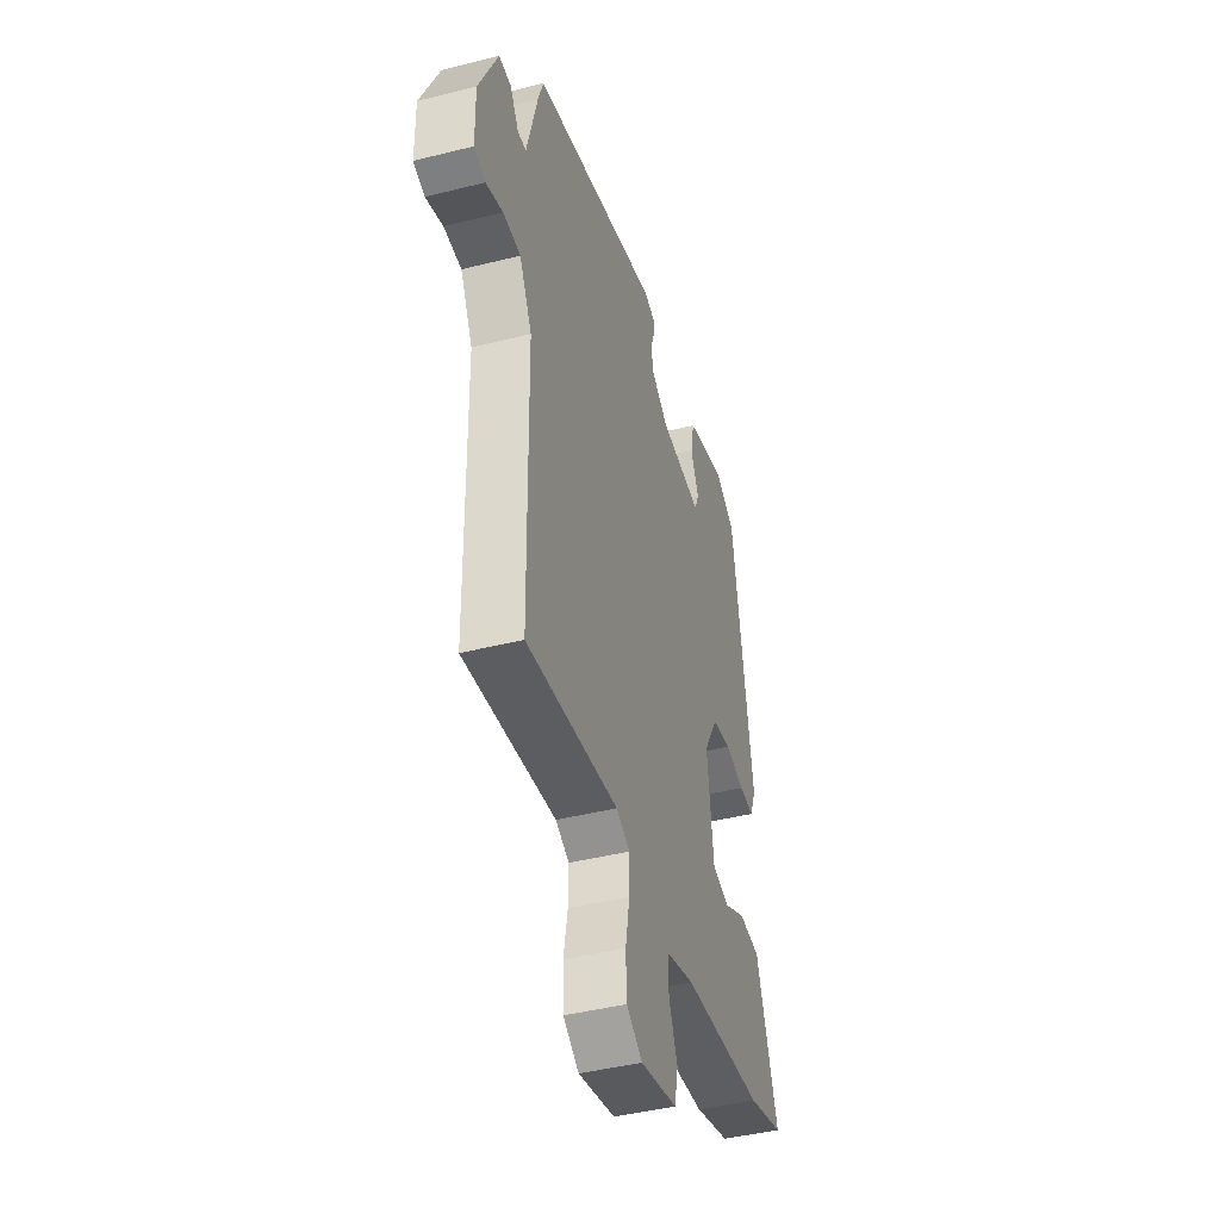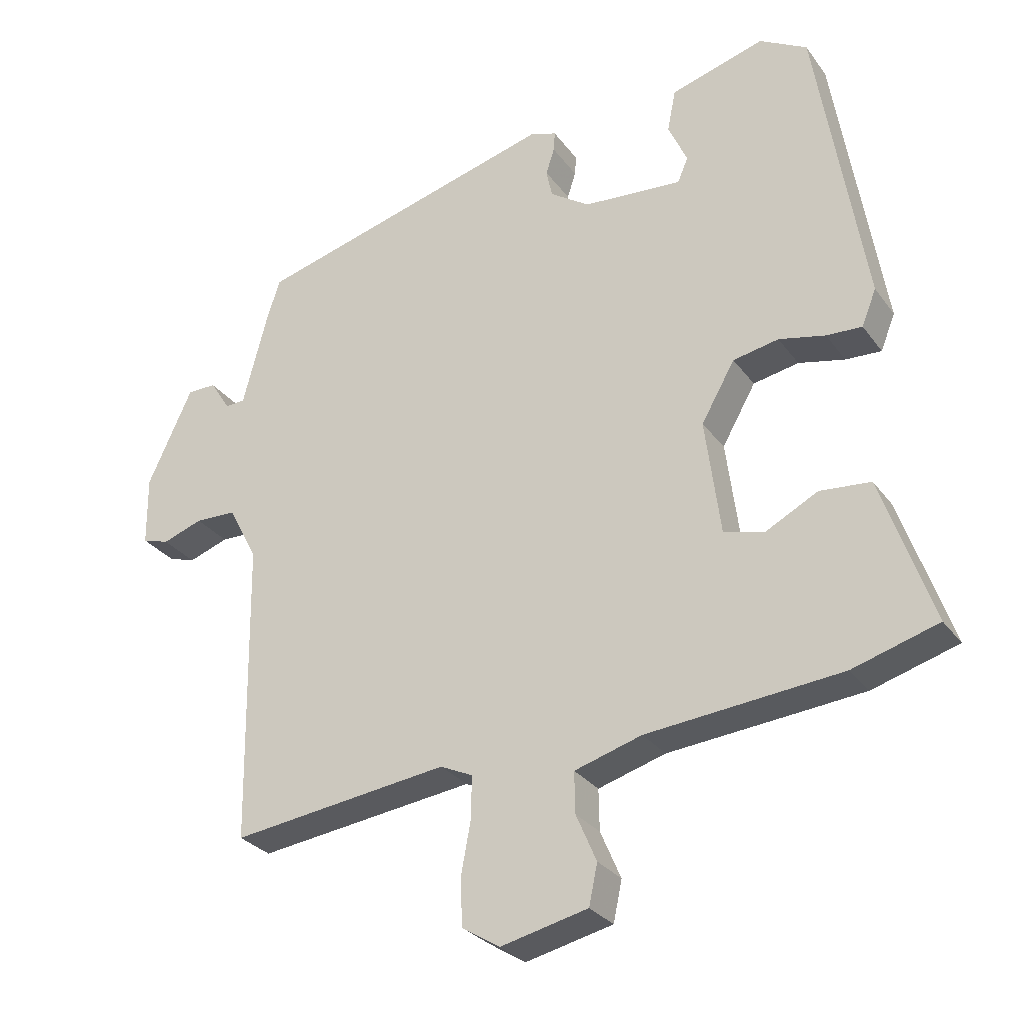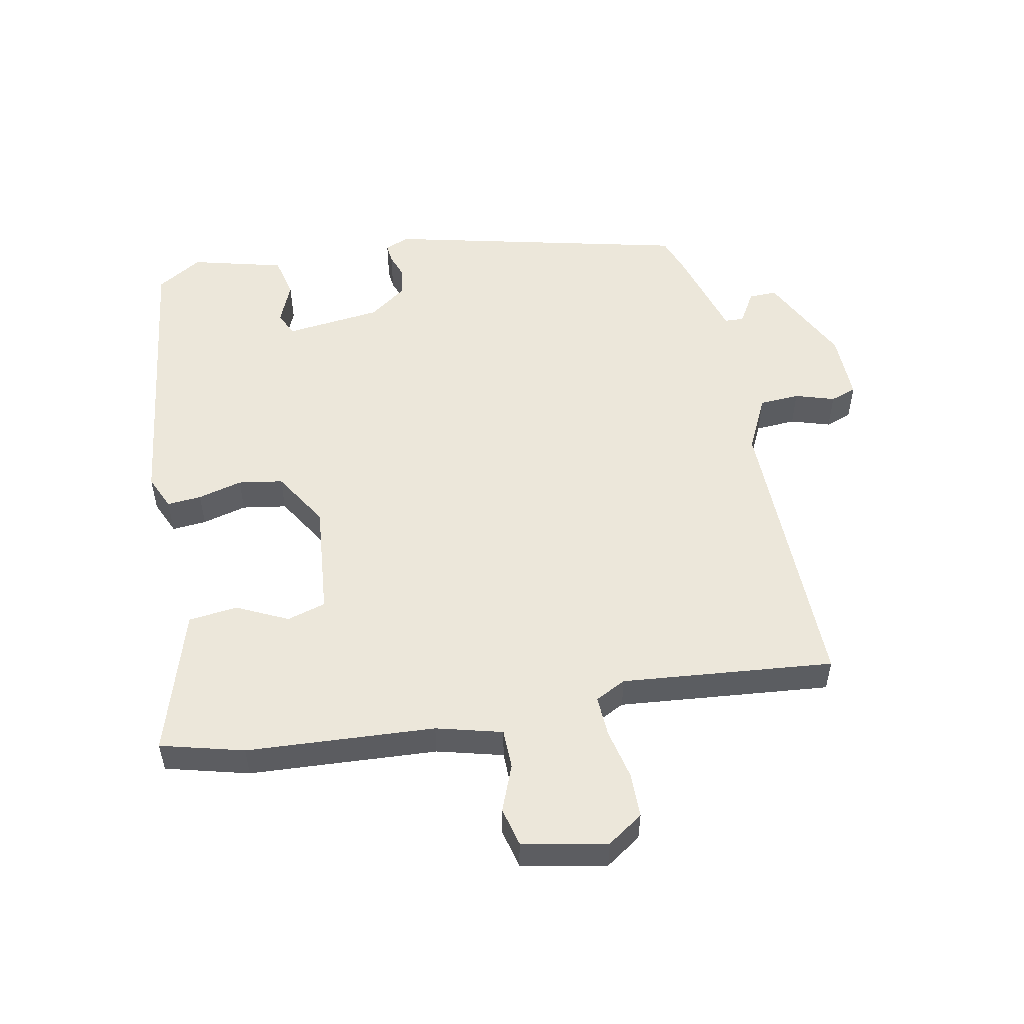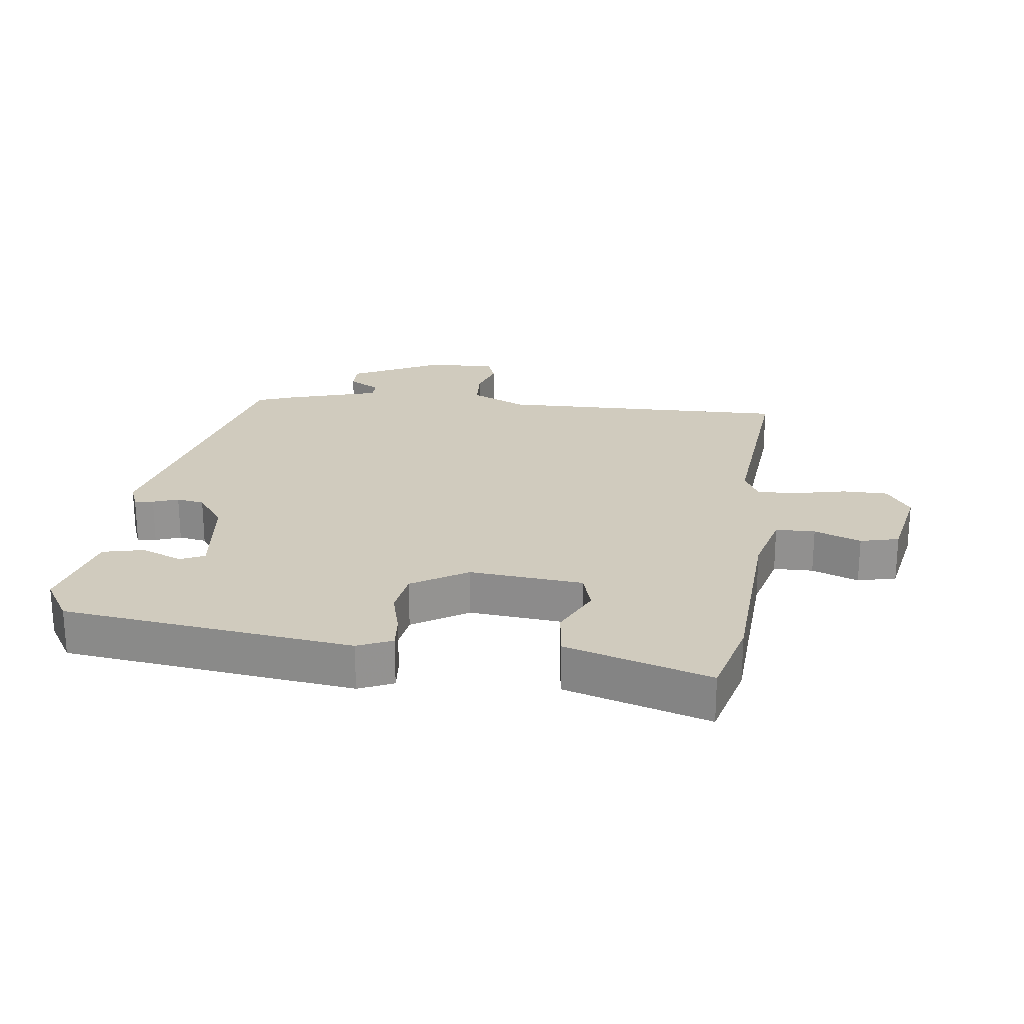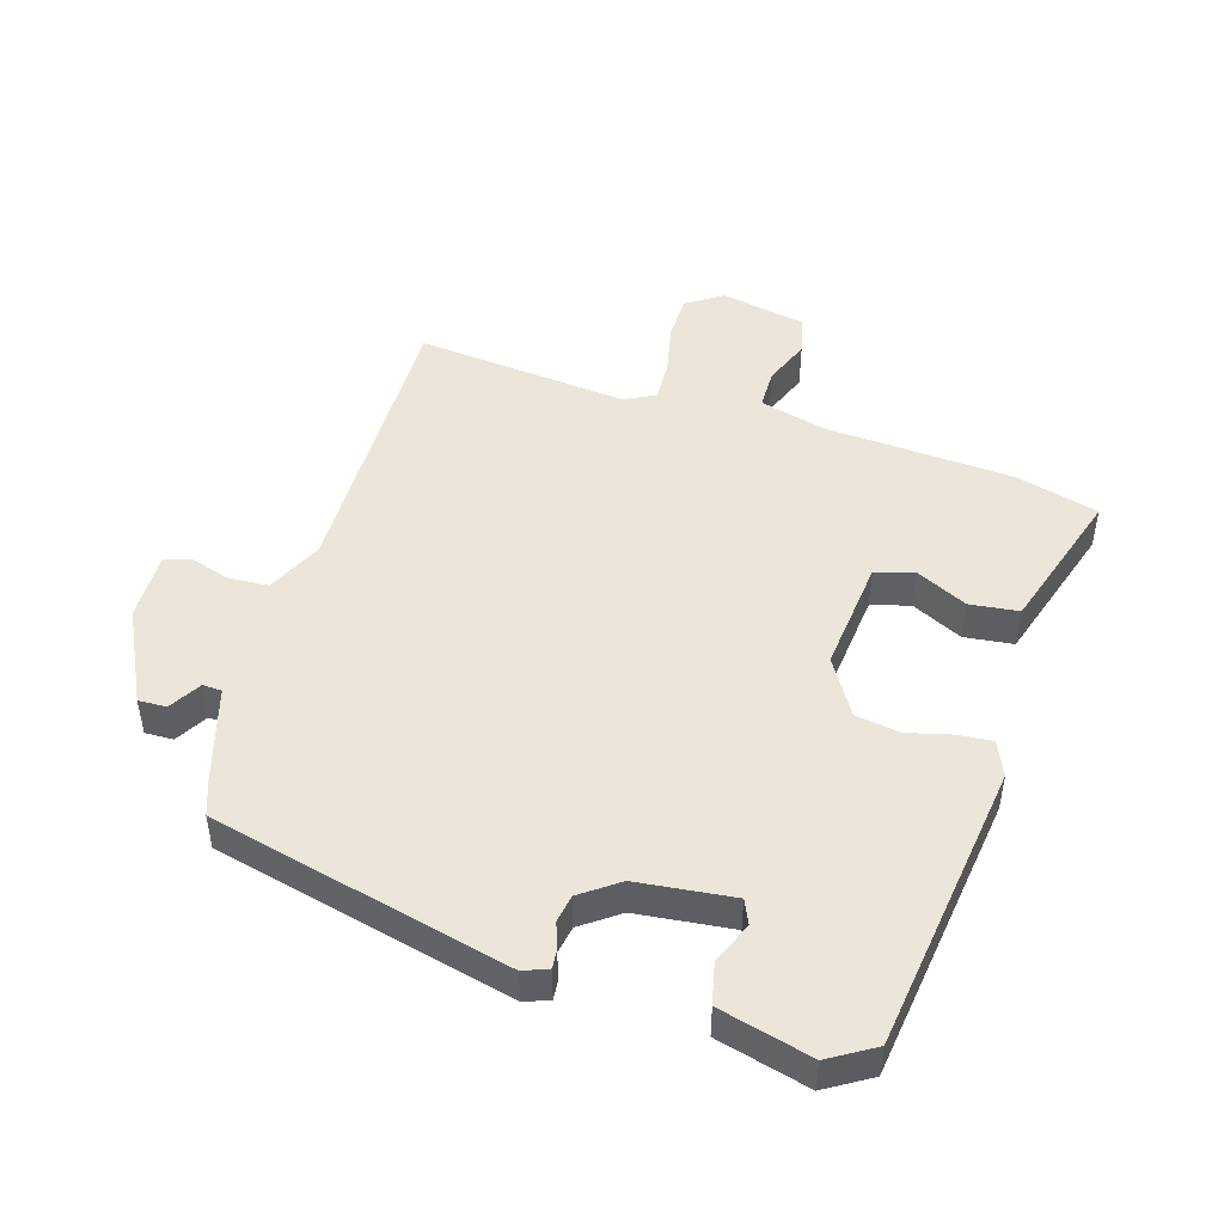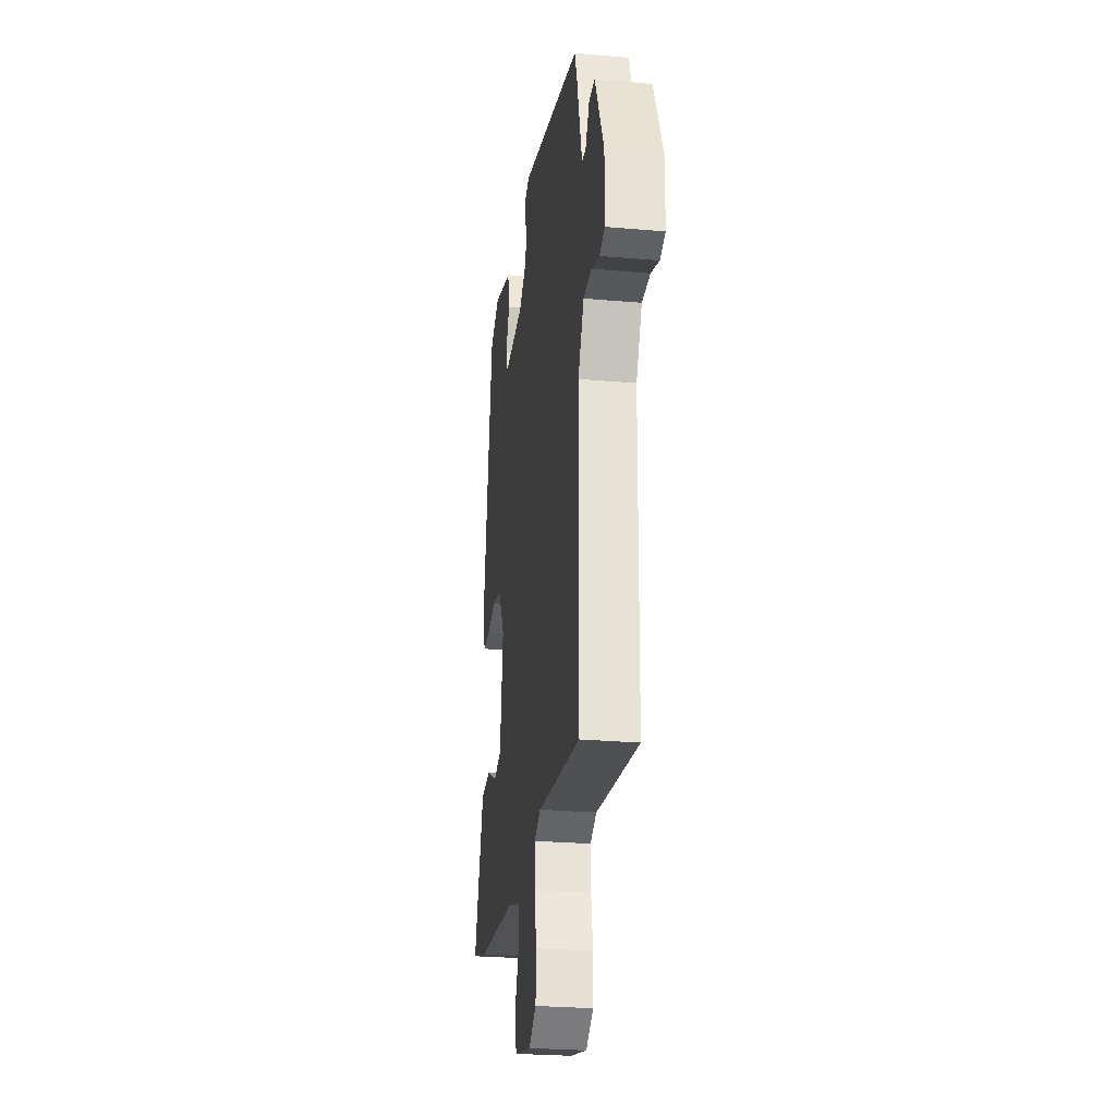
<metadata>
{"format":"obj","ext":"obj","renderer":"f3d","projection":"perspective","resolution":1024,"background":"white","views":[{"elev":-43.4,"azim":-73.5,"up":"+Z"},{"elev":-29.1,"azim":29.1,"up":"+Z"},{"elev":52.8,"azim":167.2,"up":"+Y"},{"elev":23.3,"azim":95.3,"up":"+Y"},{"elev":48.0,"azim":15.4,"up":"+Y"},{"elev":-26.2,"azim":-97.9,"up":"+Z"}]}
</metadata>
<code>
v 0.559 0.07 -0.483
v 0.43 0.07 -0.521
v 0.136 0.07 -0.547
v 0.034 0.07 -0.577
v 0.035 0.07 -0.639
v 0.066 0.07 -0.711
v 0.053 0.07 -0.772
v -0.079 0.07 -0.802
v -0.136 0.07 -0.766
v -0.139 0.07 -0.695
v -0.124 0.07 -0.615
v -0.123 0.07 -0.551
v -0.172 0.07 -0.528
v -0.502 0.07 -0.569
v -0.509 0.07 -0.11
v -0.553 0.07 -0.025
v -0.616 0.07 -0.023
v -0.677 0.07 -0.044
v -0.718 0.07 -0.031
v -0.719 0.07 0.075
v -0.651 0.07 0.222
v -0.607 0.07 0.222
v -0.576 0.07 0.173
v -0.546 0.07 0.175
v -0.507 0.07 0.324
v -0.488 0.07 0.381
v -0.024 0.07 0.504
v 0.015 0.07 0.49
v 0.013 0.07 0.46
v 0 0.07 0.42
v 0.009 0.07 0.377
v 0.069 0.07 0.336
v 0.22 0.07 0.323
v 0.236 0.07 0.361
v 0.207 0.07 0.425
v 0.22 0.07 0.49
v 0.363 0.07 0.531
v 0.435 0.07 0.49
v 0.508 0.07 0.038
v 0.486 0.07 -0.017
v 0.432 0.07 -0.014
v 0.362 0.07 0.002
v 0.293 0.07 -0.011
v 0.242 0.07 -0.1
v 0.265 0.07 -0.277
v 0.326 0.07 -0.293
v 0.405 0.07 -0.252
v 0.482 0.07 -0.259
v 0.537 0.07 -0.419
v 0.559 0 -0.483
v 0.43 0 -0.521
v 0.136 0 -0.547
v 0.034 0 -0.577
v 0.035 0 -0.639
v 0.066 0 -0.711
v 0.053 0 -0.772
v -0.079 0 -0.802
v -0.136 0 -0.766
v -0.139 0 -0.695
v -0.124 0 -0.615
v -0.123 0 -0.551
v -0.172 0 -0.528
v -0.502 0 -0.569
v -0.509 0 -0.11
v -0.553 0 -0.025
v -0.616 0 -0.023
v -0.677 0 -0.044
v -0.718 0 -0.031
v -0.719 0 0.075
v -0.651 0 0.222
v -0.607 0 0.222
v -0.576 0 0.173
v -0.546 0 0.175
v -0.507 0 0.324
v -0.488 0 0.381
v -0.024 0 0.504
v 0.015 0 0.49
v 0.013 0 0.46
v 0 0 0.42
v 0.009 0 0.377
v 0.069 0 0.336
v 0.22 0 0.323
v 0.236 0 0.361
v 0.207 0 0.425
v 0.22 0 0.49
v 0.363 0 0.531
v 0.435 0 0.49
v 0.508 0 0.038
v 0.486 0 -0.017
v 0.432 0 -0.014
v 0.362 0 0.002
v 0.293 0 -0.011
v 0.242 0 -0.1
v 0.265 0 -0.277
v 0.326 0 -0.293
v 0.405 0 -0.252
v 0.482 0 -0.259
v 0.537 0 -0.419
f 46 47 48 49
f 1 2 3
f 49 1 3
f 46 49 3
f 45 46 3
f 44 45 3 4
f 40 41 42
f 39 40 42
f 38 39 42
f 37 38 42
f 36 37 42
f 36 42 43
f 34 35 36
f 34 36 43
f 33 34 43 44
f 28 29 30
f 27 28 30
f 26 27 30
f 25 26 30
f 24 25 30
f 24 30 31
f 21 22 23
f 20 21 23
f 19 20 23
f 18 19 23
f 17 18 23
f 16 17 23 24
f 24 31 32
f 16 24 32
f 15 16 32
f 9 10 11
f 8 9 11
f 7 8 11
f 6 7 11
f 5 6 11
f 4 5 11 12
f 44 4 12 13
f 32 33 44
f 15 32 44
f 14 15 44
f 13 14 44
f 98 97 96 95
f 52 51 50
f 52 50 98
f 52 98 95
f 52 95 94
f 53 52 94 93
f 91 90 89
f 91 89 88
f 91 88 87
f 91 87 86
f 91 86 85
f 92 91 85
f 85 84 83
f 92 85 83
f 93 92 83 82
f 79 78 77
f 79 77 76
f 79 76 75
f 79 75 74
f 79 74 73
f 80 79 73
f 72 71 70
f 72 70 69
f 72 69 68
f 72 68 67
f 72 67 66
f 73 72 66 65
f 81 80 73
f 81 73 65
f 81 65 64
f 60 59 58
f 60 58 57
f 60 57 56
f 60 56 55
f 60 55 54
f 61 60 54 53
f 62 61 53 93
f 93 82 81
f 93 81 64
f 93 64 63
f 93 63 62
f 1 50 51 2
f 2 51 52 3
f 3 52 53 4
f 4 53 54 5
f 5 54 55 6
f 6 55 56 7
f 7 56 57 8
f 8 57 58 9
f 9 58 59 10
f 10 59 60 11
f 11 60 61 12
f 12 61 62 13
f 13 62 63 14
f 14 63 64 15
f 15 64 65 16
f 16 65 66 17
f 17 66 67 18
f 18 67 68 19
f 19 68 69 20
f 20 69 70 21
f 21 70 71 22
f 22 71 72 23
f 23 72 73 24
f 24 73 74 25
f 25 74 75 26
f 26 75 76 27
f 27 76 77 28
f 28 77 78 29
f 29 78 79 30
f 30 79 80 31
f 31 80 81 32
f 32 81 82 33
f 33 82 83 34
f 34 83 84 35
f 35 84 85 36
f 36 85 86 37
f 37 86 87 38
f 38 87 88 39
f 39 88 89 40
f 40 89 90 41
f 41 90 91 42
f 42 91 92 43
f 43 92 93 44
f 44 93 94 45
f 45 94 95 46
f 46 95 96 47
f 47 96 97 48
f 48 97 98 49
f 49 98 50 1

</code>
